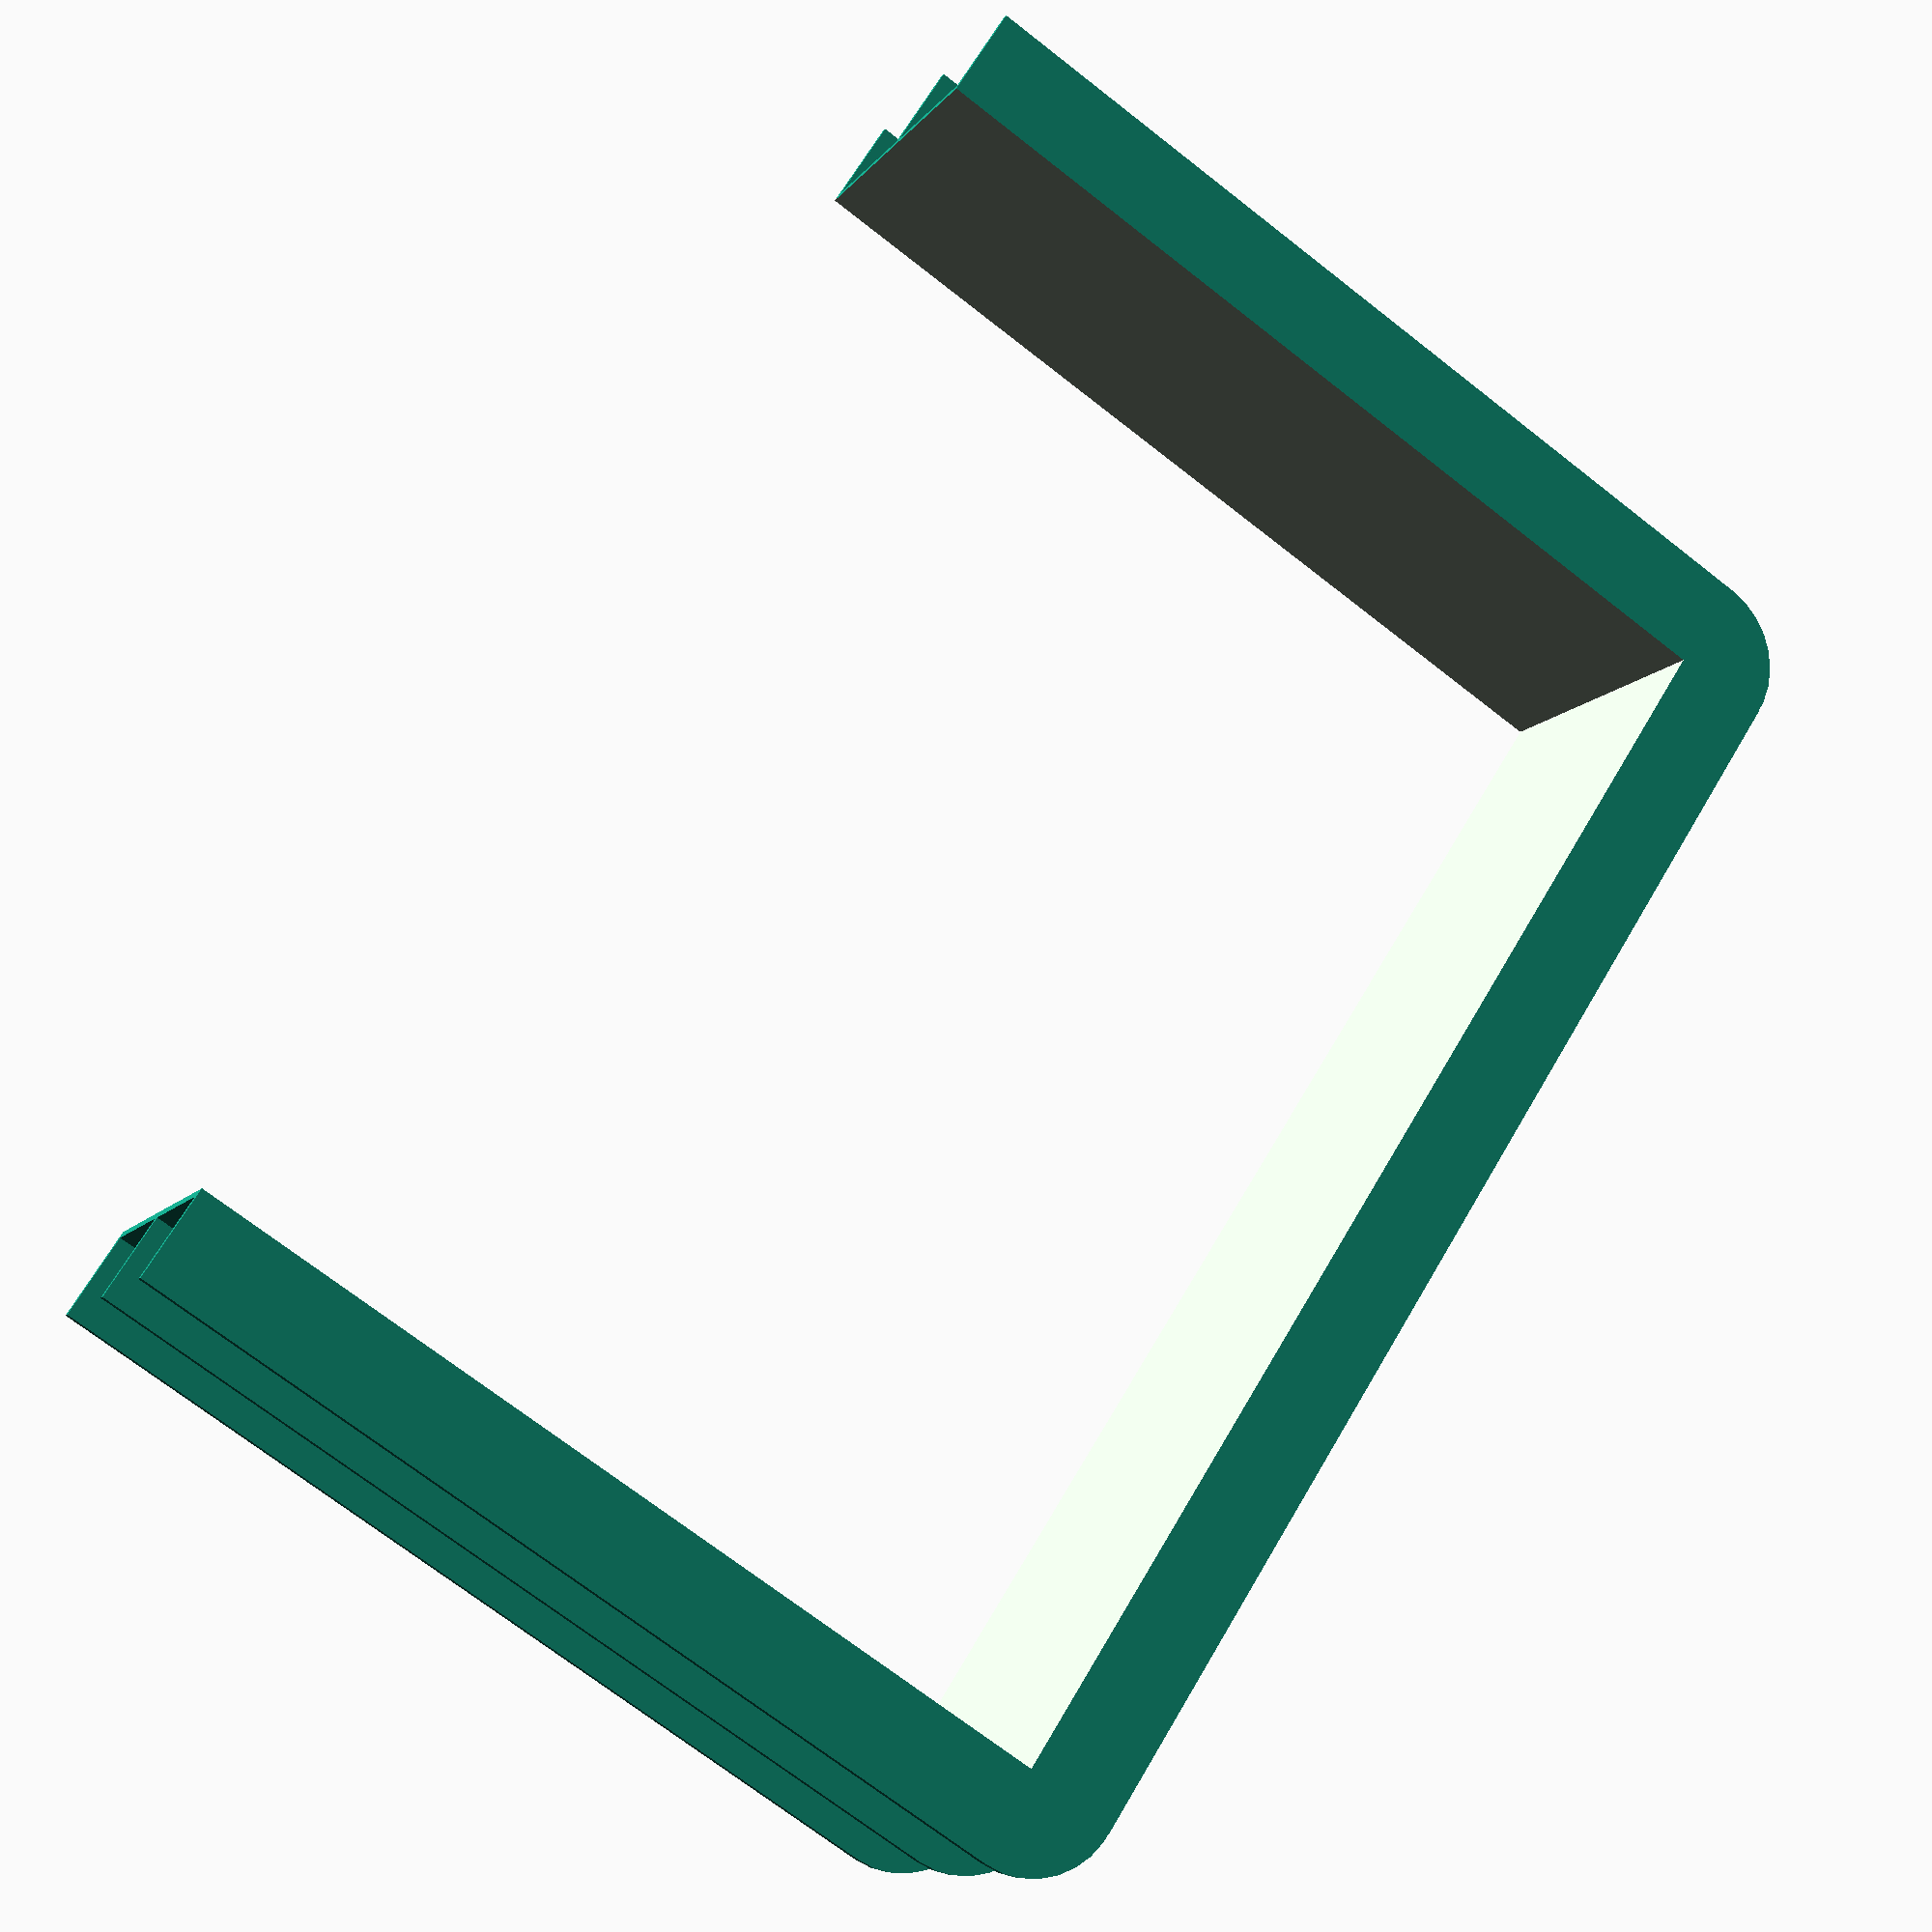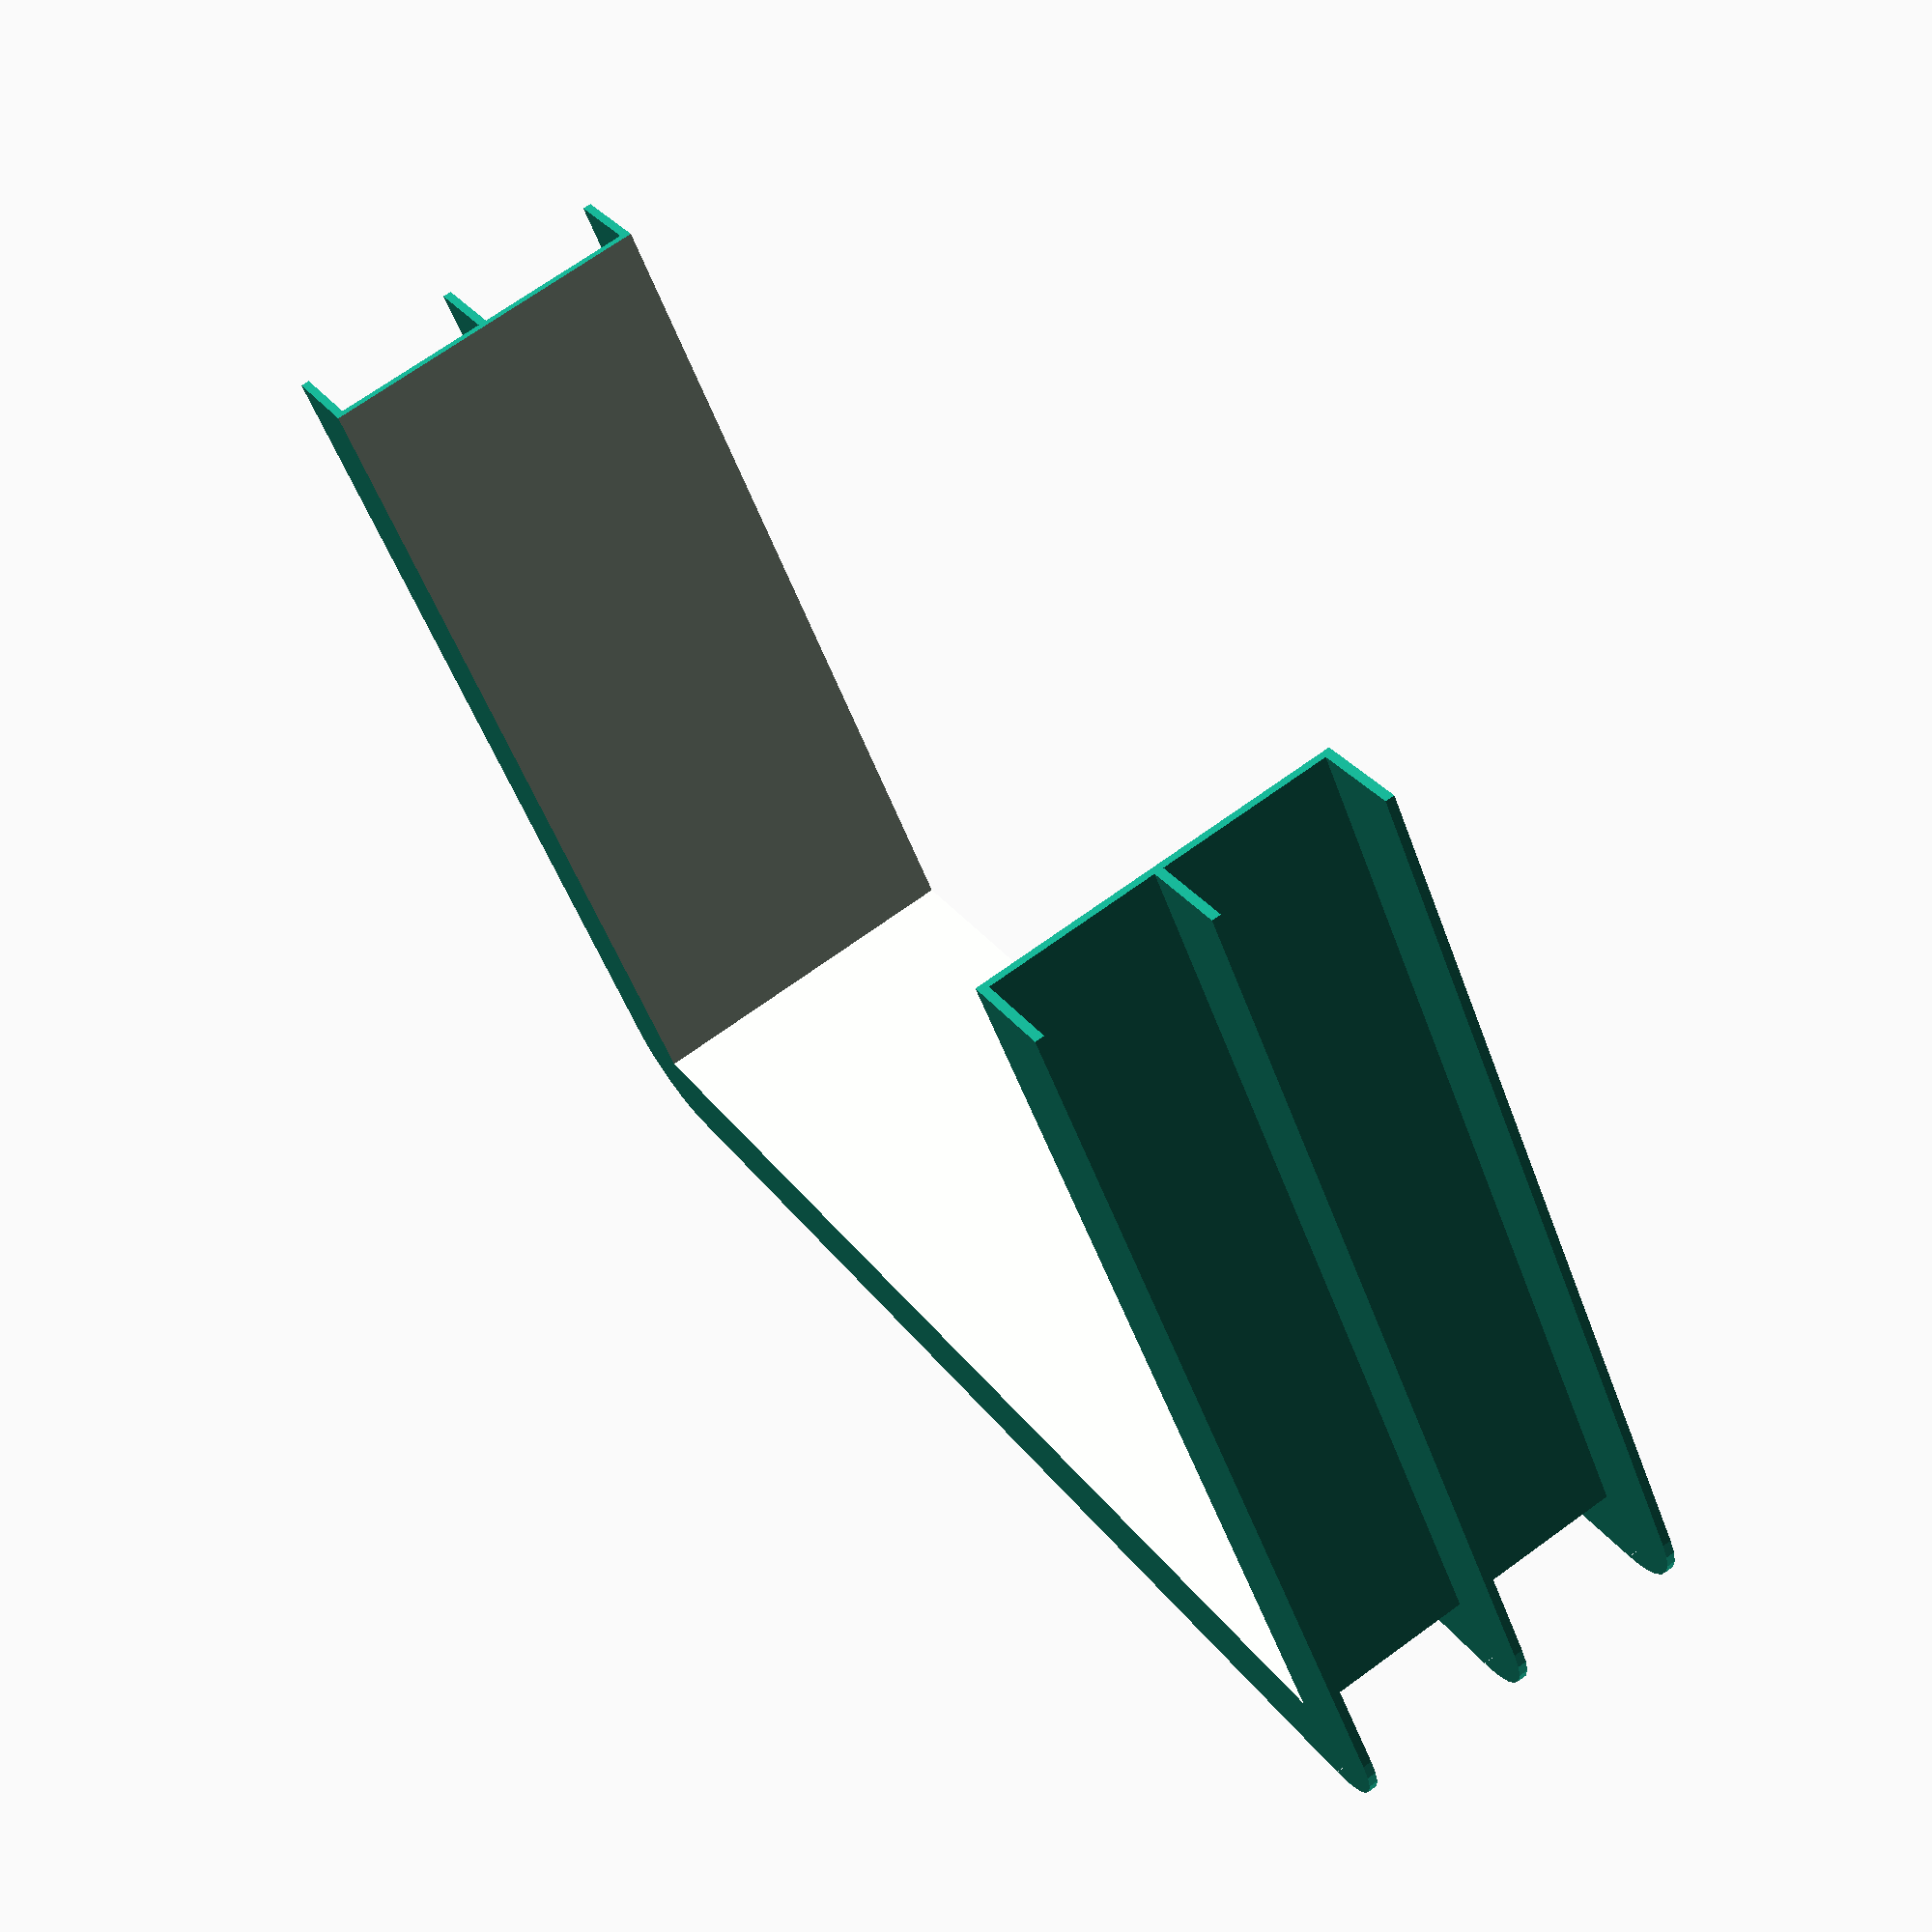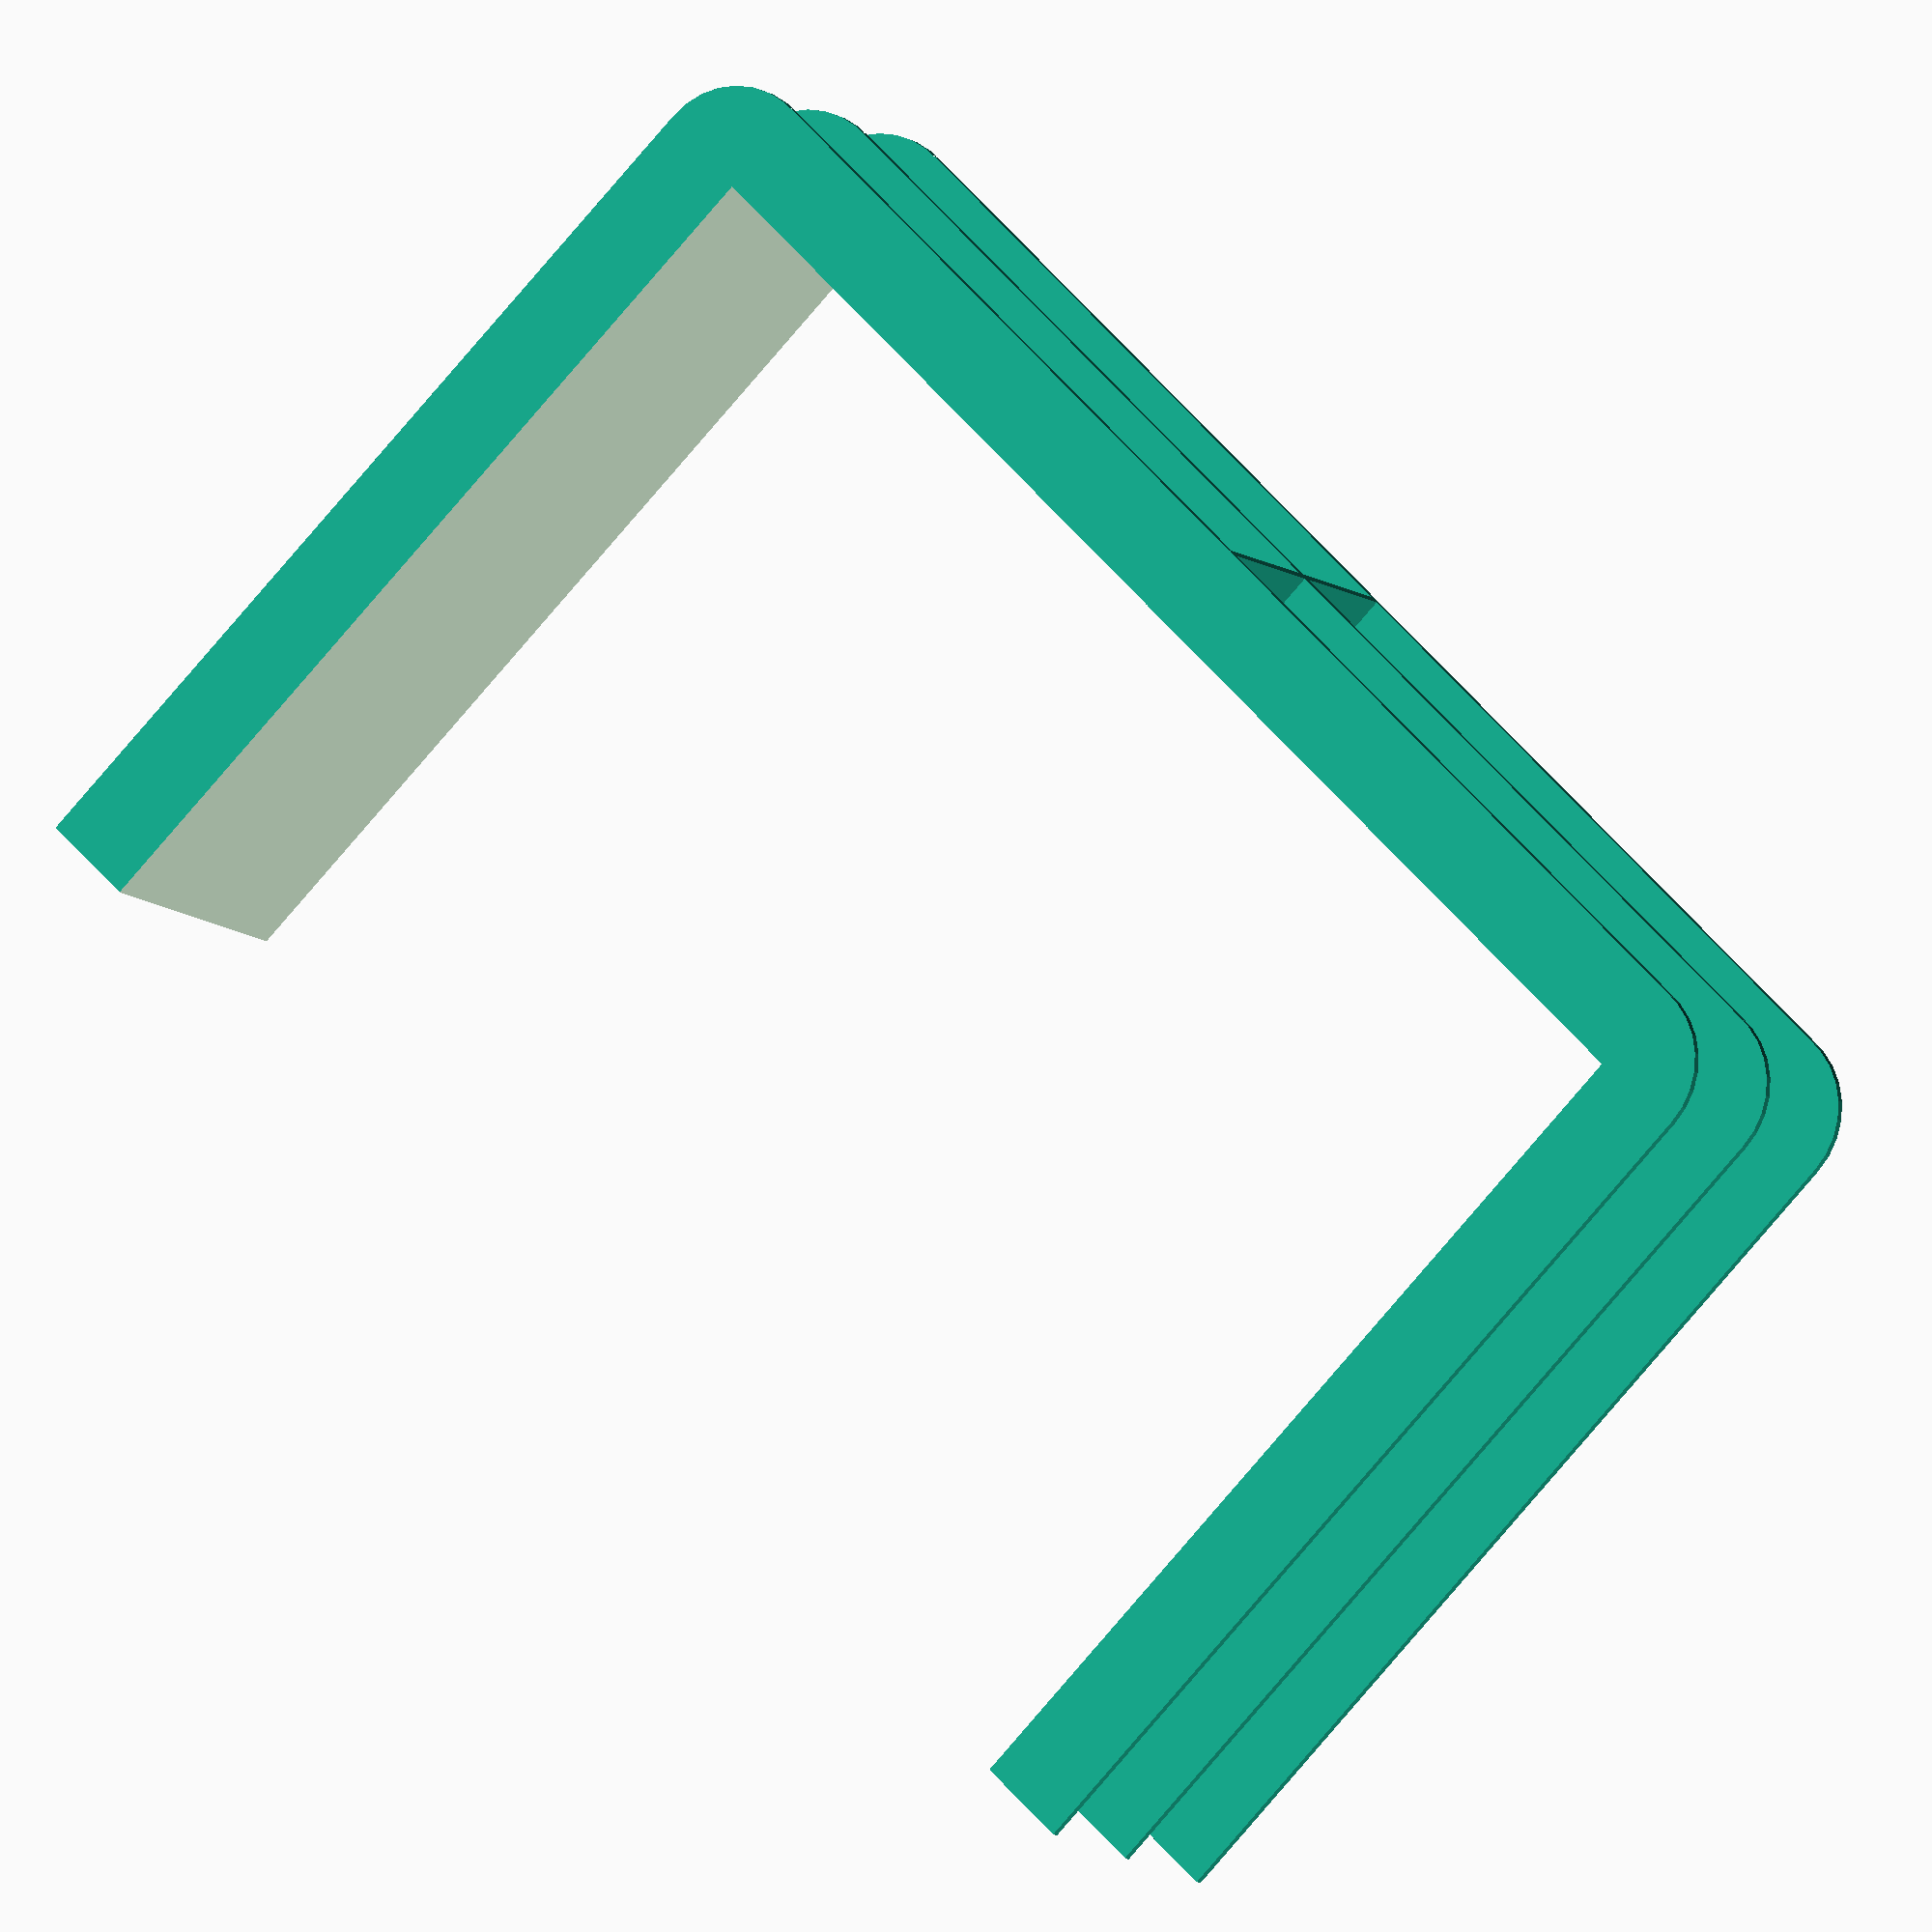
<openscad>
// Intended print settings
layer_height    = 0.25;
extrusion_width = 0.45;

// Material strength
material_xy = extrusion_width * 2;
material_z  = layer_height * 4;

// Dimensions of A5 (ISO 216) paper
a5 = [148, 210];

height = 40;

gap =  0.2;
rim = 10;

inner_size = [a5.x, a5.y / 2] + [gap, gap / 2];
outer_size = inner_size + [material_xy * 2, material_xy];
base_size  = outer_size + [rim * 2, rim];


// TASK: Add connector.
difference() {
    union() {
        ribs();
        walls();
    }

    inner_space();
}


module ribs() {
    union() {
        horizontal(0.0);
        horizontal(0.5);
        horizontal(1.0);

        // TASK: Add vertical ribs.

        vertical(0.5);
    }

    module horizontal(location) {
        offset = -(location - 0.5) * material_z / 2;

        translate([0, 0, offset + height * location])
        linear_extrude(material_z, center = true)
        difference() {
            square(base_size);

            corner([0, 0]);
            corner([1, 0]);
        }

        module corner(position) {
            translate([base_size.x * position.x, base_size.y * position.y])
            difference() {
                square([rim, rim] * 2, center = true);

                circle_offset = [rim, -rim];

                translate([
                    circle_offset[position.x],
                    circle_offset[position.y]
                ])
                circle(r = rim);
            }
        }
    }

    module vertical(location) {
        translate([base_size.x * location - material_xy / 2, 0, 0])
        cube([material_xy, rim, height]);
    }
}

module walls() {
    translate([rim, rim, 0])
    linear_extrude(height)
    square(outer_size);
}

module inner_space() {
    translate([rim + material_xy, rim + material_xy, height / 2])
    linear_extrude(height * 2, center = true)
    square([inner_size.x, inner_size.y * 2]);
}


// function inner_to_walls(inner) = inner + 2*material_xy;
// function inner_to_outer(inner) = inner_to_walls(inner) + 2*rim;


// inner_x = a5[0] + gap;
// inner_y = a5[1] + gap;

// outer_x = inner_to_outer(inner_x);
// outer_y = inner_to_outer(inner_y);

// walls_x = inner_to_walls(inner_x);
// walls_y = inner_to_walls(inner_y);


// $fn = 60;


// // TASK: The model is too big to print. Only model half of it, with an
// //       interface in the middle, so the two halves can be glued together.
// // TASK: Add horizontal ribs.


// model();


// module model() {
//     difference() {
//         union() {
//             base();
//             translate([0, 0, height - material_z]) base();

//             walls();

//             ribs();
//         }

//         inner();
//         corners();
//     }
// }

// module base() {
//     linear_extrude(material_z)
//     square([outer_x, outer_y]);
// }

// module walls() {
//     translate([rim, rim])
//     linear_extrude(height)
//     union() {
//         left_right();
//         front_back();
//         translate([0, inner_y + material_xy]) left_right();
//         translate([inner_x + material_xy, 0]) front_back();
//     }

//     module left_right() {
//         square([walls_x, material_xy]);
//     }

//     module front_back() {
//         square([material_xy, walls_y]);
//     }
// }

// module ribs() {
//     left_right_all();
//     front_back_all();
//     translate([outer_x - rim, 0]) left_right_all();
//     translate([0, outer_y - rim]) front_back_all();
//     corner_all();

//     module left_right_all() {
//         translate([0, rim, 0])
//         union() {
//             translate([0, inner_y * 0.25]) left_right();
//             translate([0, inner_y * 0.5 ]) left_right();
//             translate([0, inner_y * 0.75]) left_right();
//         }
//     }

//     module left_right() {
//         linear_extrude(height)
//         square([rim, material_xy]);
//     }

//     module front_back_all() {
//         translate([rim, 0, 0])
//         union() {
//             translate([inner_x * 1 / 3, 0]) front_back();
//             translate([inner_x * 2 / 3 , 0]) front_back();
//         }
//     }

//     module front_back() {
//         linear_extrude(height)
//         square([material_xy, rim]);
//     }

//     module corner_all() {
//         rotate([0, 0, 45]) corner_rib();
//         translate([outer_x, 0]) rotate([0, 0, 135]) corner_rib();
//         translate([outer_x, outer_y]) rotate([0, 0, 225]) corner_rib();
//         translate([0, outer_y]) rotate([0, 0, 315]) corner_rib();
//     }

//     module corner_rib() {
//         linear_extrude(height)
//         translate([rim / 4, -material_xy / 2])
//         square([2*rim, material_xy]);
//     }
// }

// module inner() {
//     offset = rim + material_xy;

//     linear_extrude(height)
//     translate([offset, offset])
//     square([inner_x, inner_y]);
// }

// module corners() {
//     linear_extrude(height)
//     union() {
//         corner();
//         translate([outer_x, 0]) rotate([0, 0, 90]) corner();
//         translate([outer_x, outer_y]) rotate([0, 0, 180]) corner();
//         translate([0, outer_y]) rotate([0, 0, -90]) corner();
//     }

//     module corner() {
//         difference() {
//             square([rim, rim]);

//             translate([rim, rim])
//             circle(r = rim);
//         }
//     }
// }

</openscad>
<views>
elev=9.7 azim=302.7 roll=339.3 proj=p view=solid
elev=290.5 azim=33.8 roll=234.0 proj=p view=wireframe
elev=8.4 azim=224.8 roll=23.7 proj=o view=solid
</views>
